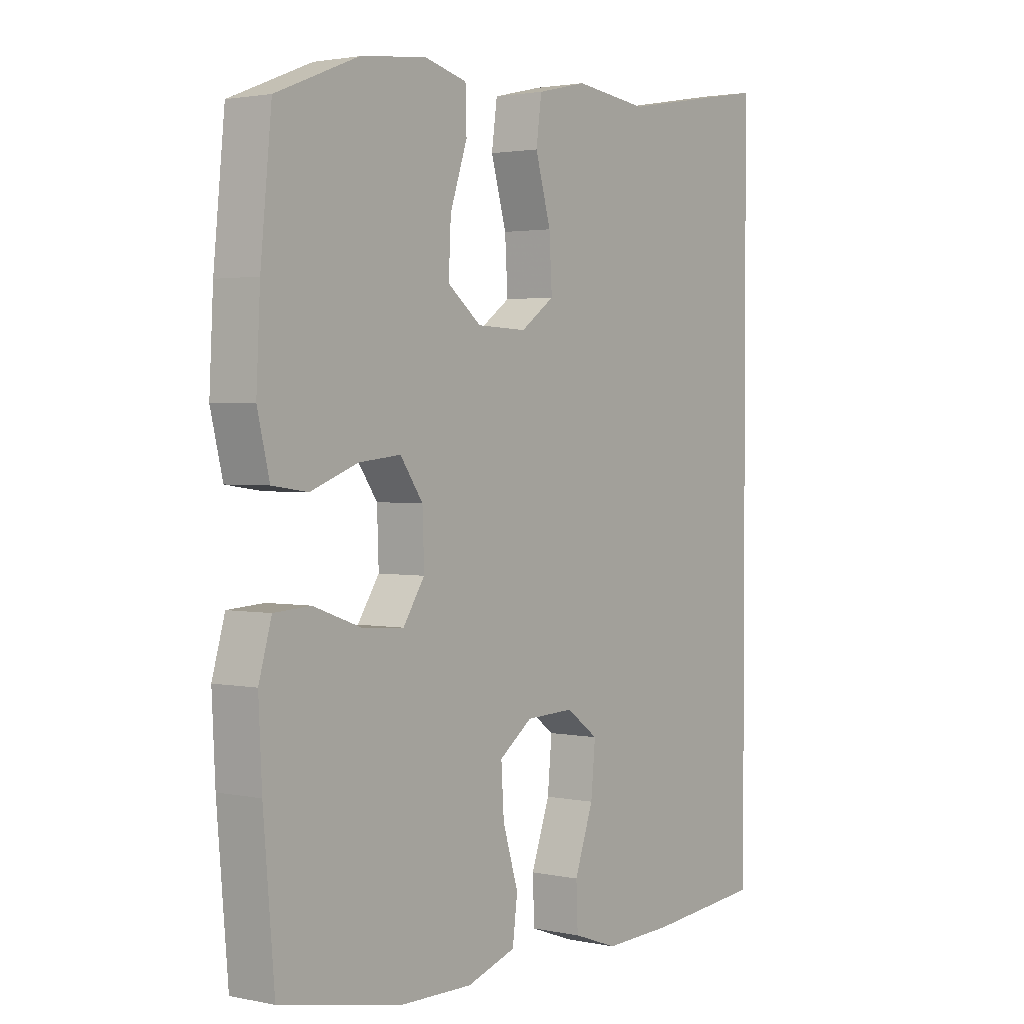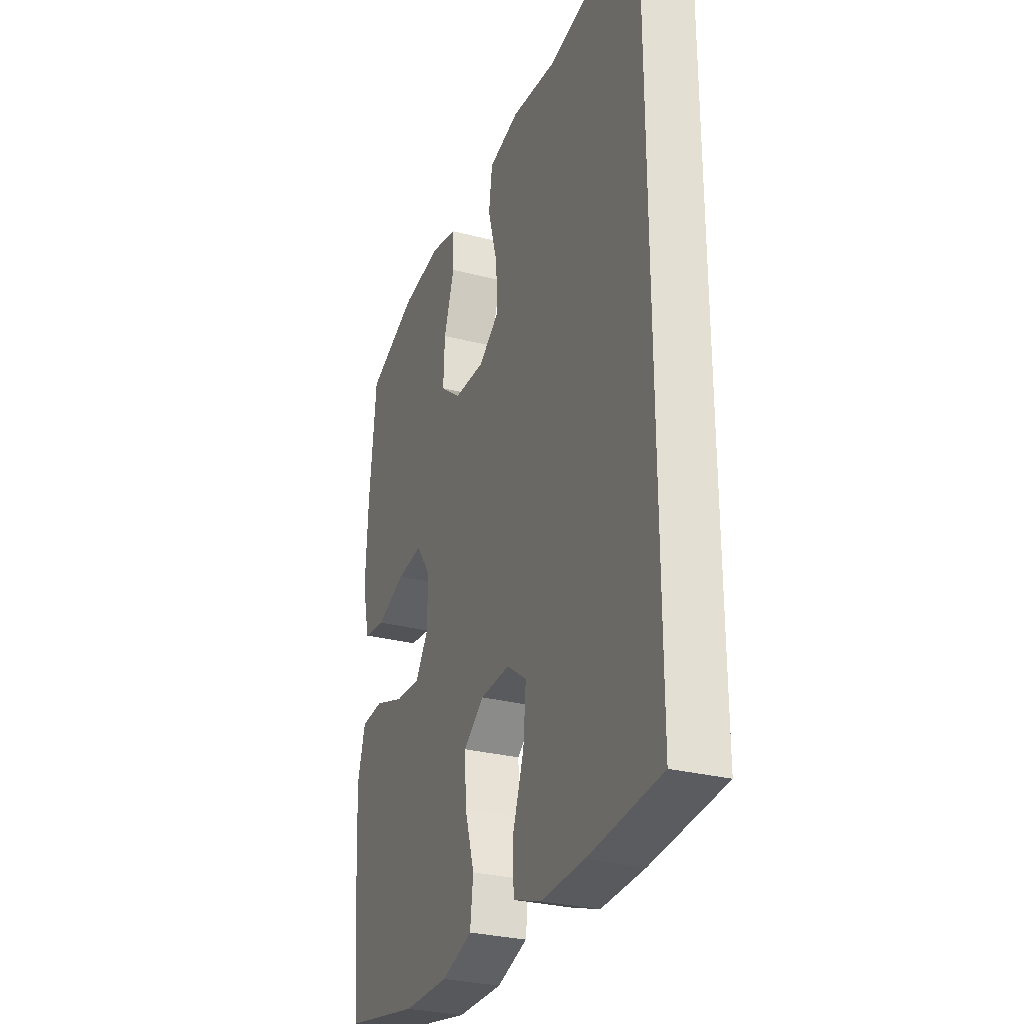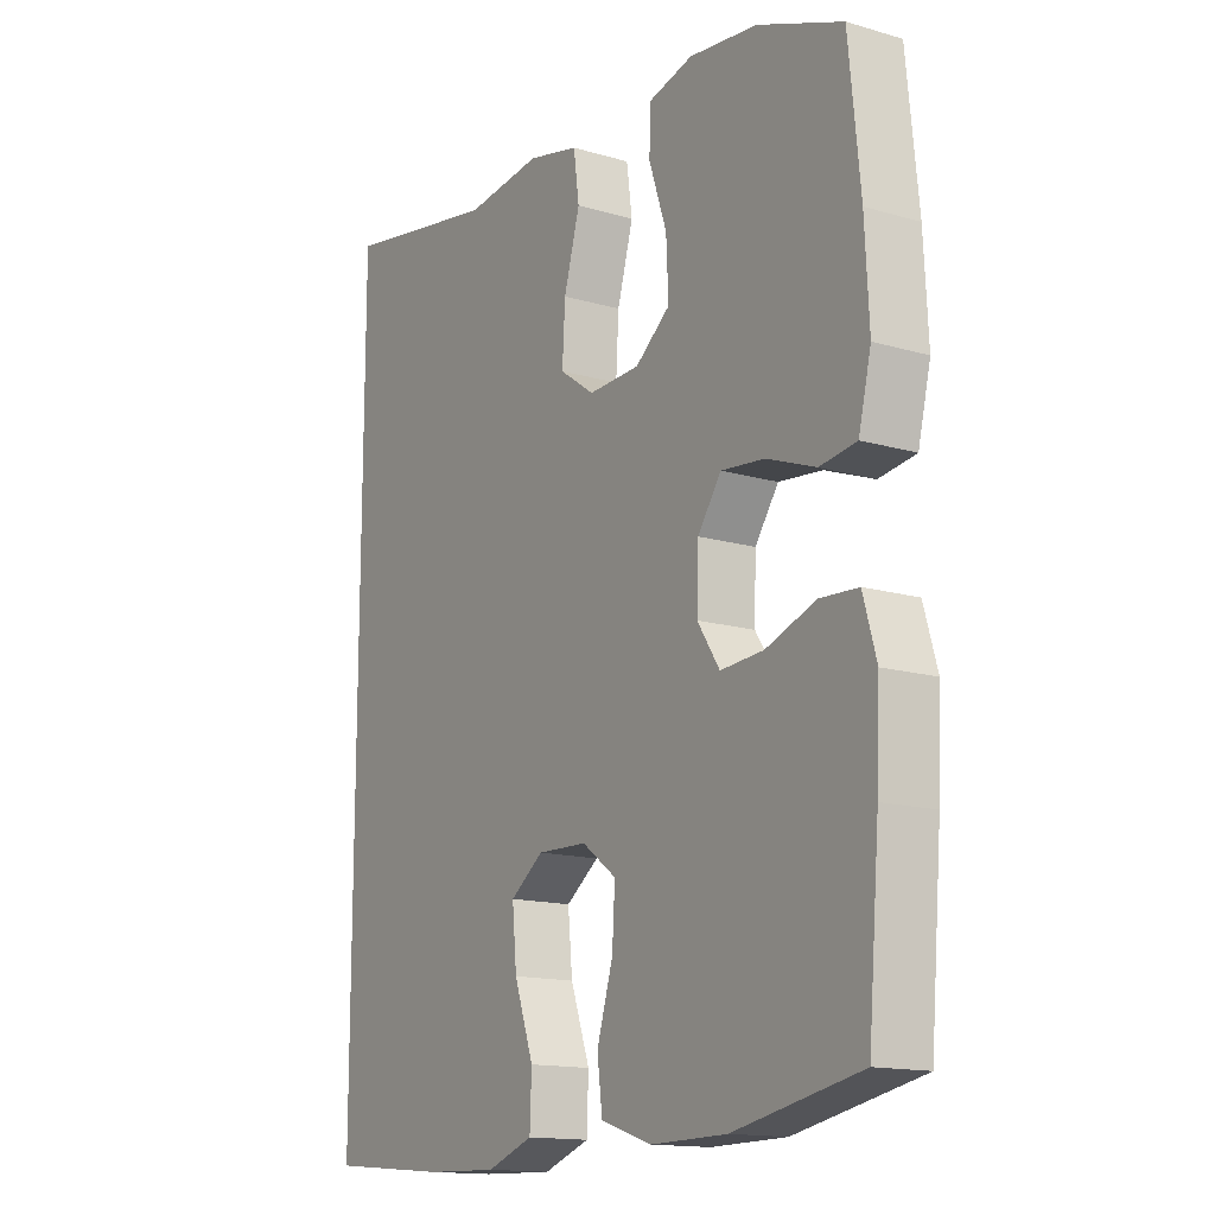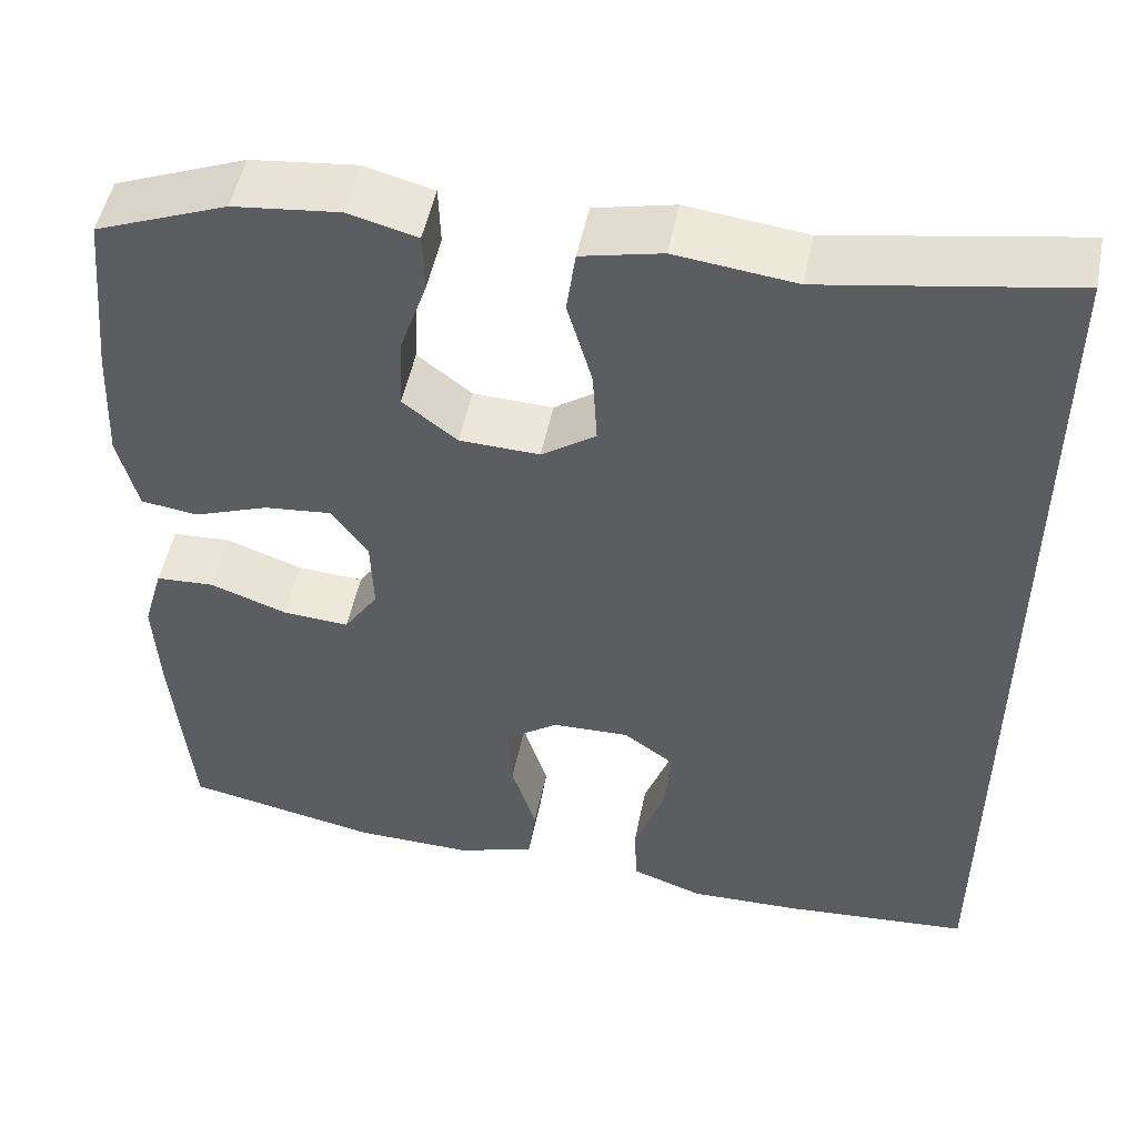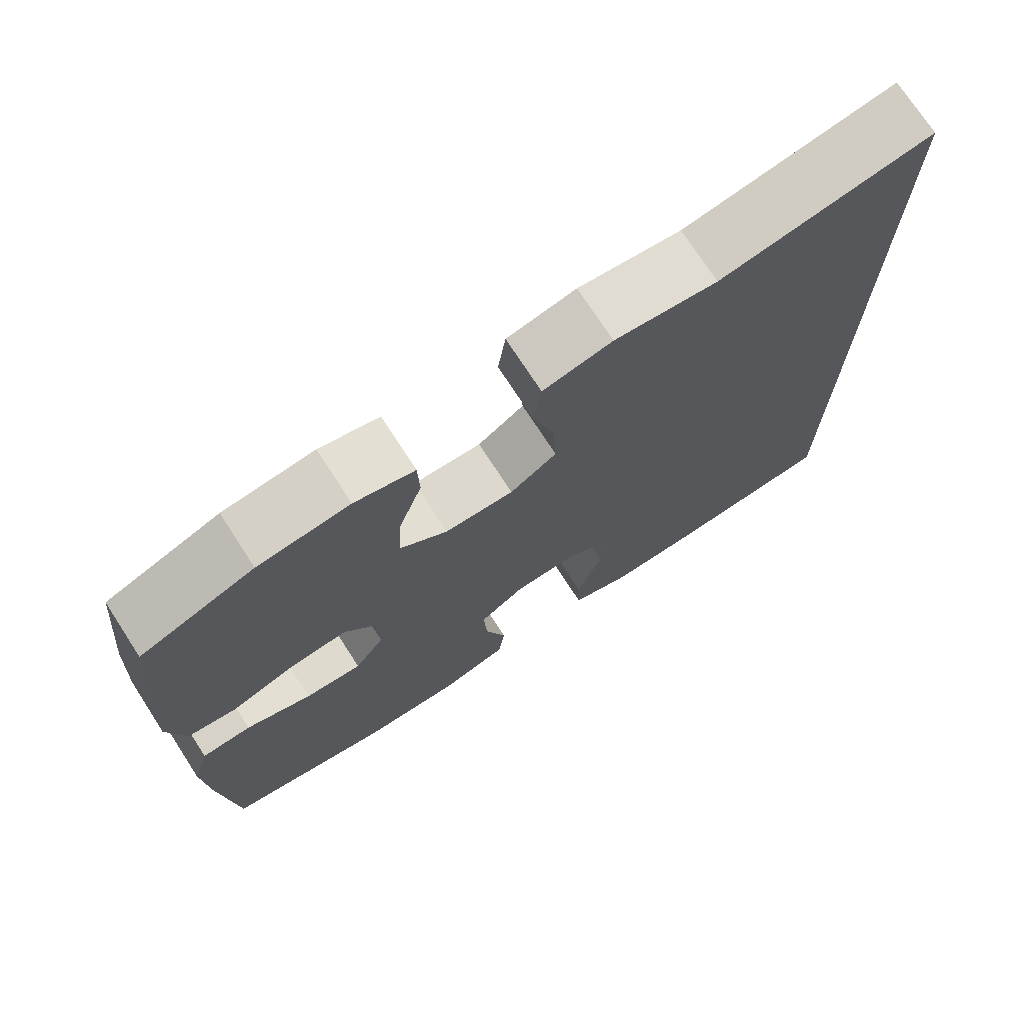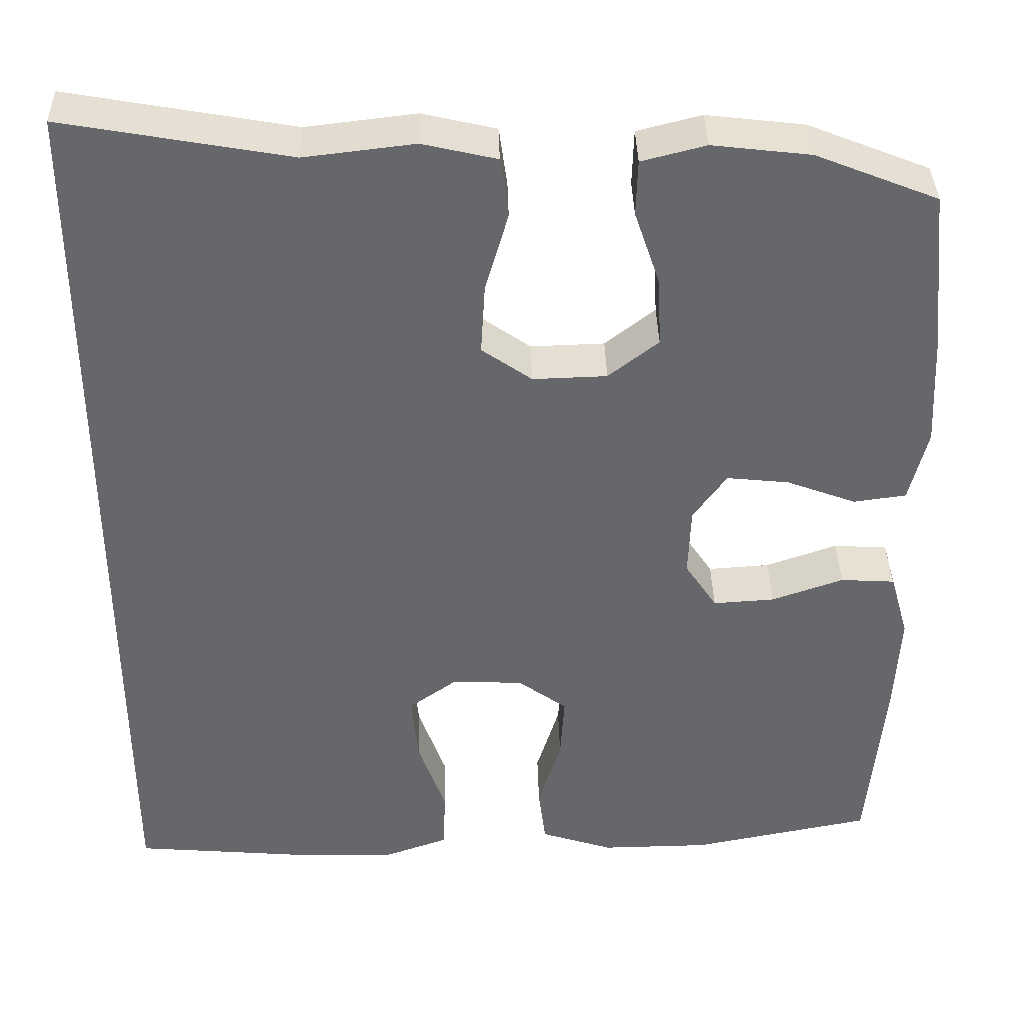
<metadata>
{"format":"obj","ext":"obj","renderer":"f3d","projection":"perspective","resolution":1024,"background":"white","views":[{"elev":2.2,"azim":-53.5,"up":"+Z"},{"elev":-29.2,"azim":69.0,"up":"+Z"},{"elev":-14.8,"azim":-122.2,"up":"+Z"},{"elev":50.8,"azim":11.4,"up":"+Z"},{"elev":73.8,"azim":-33.0,"up":"+Z"},{"elev":38.0,"azim":178.7,"up":"+Z"}]}
</metadata>
<code>
v 0.5 0.07 -0.532
v 0.29 0.07 -0.55
v 0.164 0.07 -0.554
v 0.083 0.07 -0.525
v 0.08 0.07 -0.45
v 0.114 0.07 -0.354
v 0.122 0.07 -0.27
v 0.064 0.07 -0.228
v -0.023 0.07 -0.231
v -0.083 0.07 -0.275
v -0.078 0.07 -0.355
v -0.05 0.07 -0.446
v -0.059 0.07 -0.517
v -0.148 0.07 -0.546
v -0.28 0.07 -0.544
v -0.5 0.07 -0.5
v -0.52 0.07 -0.268
v -0.526 0.07 -0.146
v -0.503 0.07 -0.066
v -0.437 0.07 -0.062
v -0.35 0.07 -0.093
v -0.275 0.07 -0.098
v -0.236 0.07 -0.039
v -0.239 0.07 0.047
v -0.28 0.07 0.105
v -0.356 0.07 0.097
v -0.441 0.07 0.065
v -0.505 0.07 0.074
v -0.527 0.07 0.164
v -0.52 0.07 0.301
v -0.5 0.07 0.5
v -0.352 0.07 0.559
v -0.233 0.07 0.573
v -0.155 0.07 0.553
v -0.153 0.07 0.485
v -0.184 0.07 0.393
v -0.188 0.07 0.309
v -0.127 0.07 0.261
v -0.037 0.07 0.258
v 0.024 0.07 0.301
v 0.019 0.07 0.387
v -0.009 0.07 0.485
v 0.001 0.07 0.558
v 0.091 0.07 0.579
v 0.225 0.07 0.563
v 0.5 0.07 0.612
v 0.5 0 -0.532
v 0.29 0 -0.55
v 0.164 0 -0.554
v 0.083 0 -0.525
v 0.08 0 -0.45
v 0.114 0 -0.354
v 0.122 0 -0.27
v 0.064 0 -0.228
v -0.023 0 -0.231
v -0.083 0 -0.275
v -0.078 0 -0.355
v -0.05 0 -0.446
v -0.059 0 -0.517
v -0.148 0 -0.546
v -0.28 0 -0.544
v -0.5 0 -0.5
v -0.52 0 -0.268
v -0.526 0 -0.146
v -0.503 0 -0.066
v -0.437 0 -0.062
v -0.35 0 -0.093
v -0.275 0 -0.098
v -0.236 0 -0.039
v -0.239 0 0.047
v -0.28 0 0.105
v -0.356 0 0.097
v -0.441 0 0.065
v -0.505 0 0.074
v -0.527 0 0.164
v -0.52 0 0.301
v -0.5 0 0.5
v -0.352 0 0.559
v -0.233 0 0.573
v -0.155 0 0.553
v -0.153 0 0.485
v -0.184 0 0.393
v -0.188 0 0.309
v -0.127 0 0.261
v -0.037 0 0.258
v 0.024 0 0.301
v 0.019 0 0.387
v -0.009 0 0.485
v 0.001 0 0.558
v 0.091 0 0.579
v 0.225 0 0.563
v 0.5 0 0.612
f 45 46 1 2
f 41 42 43 44
f 40 41 44 45
f 33 34 35 36
f 33 36 37
f 32 33 37
f 31 32 37
f 30 31 37 38
f 26 27 28 29
f 25 26 29 30
f 18 19 20 21
f 18 21 22
f 17 18 22
f 16 17 22
f 15 16 22 23
f 11 12 13 14
f 10 11 14 15
f 3 4 5 6
f 3 6 7
f 2 3 7
f 40 45 2 7
f 25 30 38
f 24 25 38 39
f 23 24 39 40
f 10 15 23 40
f 40 7 8
f 40 8 9
f 9 10 40
f 48 47 92 91
f 90 89 88 87
f 91 90 87 86
f 82 81 80 79
f 83 82 79
f 83 79 78
f 83 78 77
f 84 83 77 76
f 75 74 73 72
f 76 75 72 71
f 67 66 65 64
f 68 67 64
f 68 64 63
f 68 63 62
f 69 68 62 61
f 60 59 58 57
f 61 60 57 56
f 52 51 50 49
f 53 52 49
f 53 49 48
f 53 48 91 86
f 84 76 71
f 85 84 71 70
f 86 85 70 69
f 86 69 61 56
f 54 53 86
f 55 54 86
f 86 56 55
f 1 47 48 2
f 2 48 49 3
f 3 49 50 4
f 4 50 51 5
f 5 51 52 6
f 6 52 53 7
f 7 53 54 8
f 8 54 55 9
f 9 55 56 10
f 10 56 57 11
f 11 57 58 12
f 12 58 59 13
f 13 59 60 14
f 14 60 61 15
f 15 61 62 16
f 16 62 63 17
f 17 63 64 18
f 18 64 65 19
f 19 65 66 20
f 20 66 67 21
f 21 67 68 22
f 22 68 69 23
f 23 69 70 24
f 24 70 71 25
f 25 71 72 26
f 26 72 73 27
f 27 73 74 28
f 28 74 75 29
f 29 75 76 30
f 30 76 77 31
f 31 77 78 32
f 32 78 79 33
f 33 79 80 34
f 34 80 81 35
f 35 81 82 36
f 36 82 83 37
f 37 83 84 38
f 38 84 85 39
f 39 85 86 40
f 40 86 87 41
f 41 87 88 42
f 42 88 89 43
f 43 89 90 44
f 44 90 91 45
f 45 91 92 46
f 46 92 47 1

</code>
